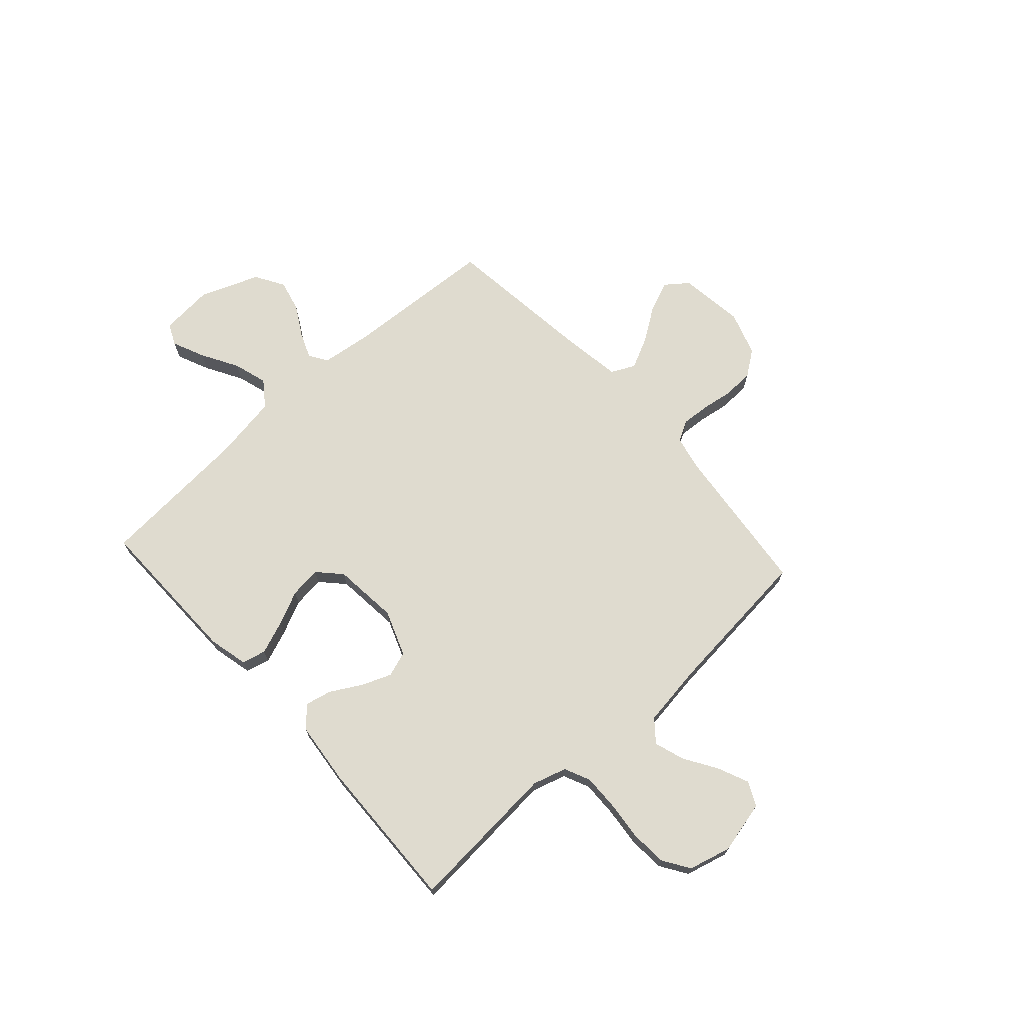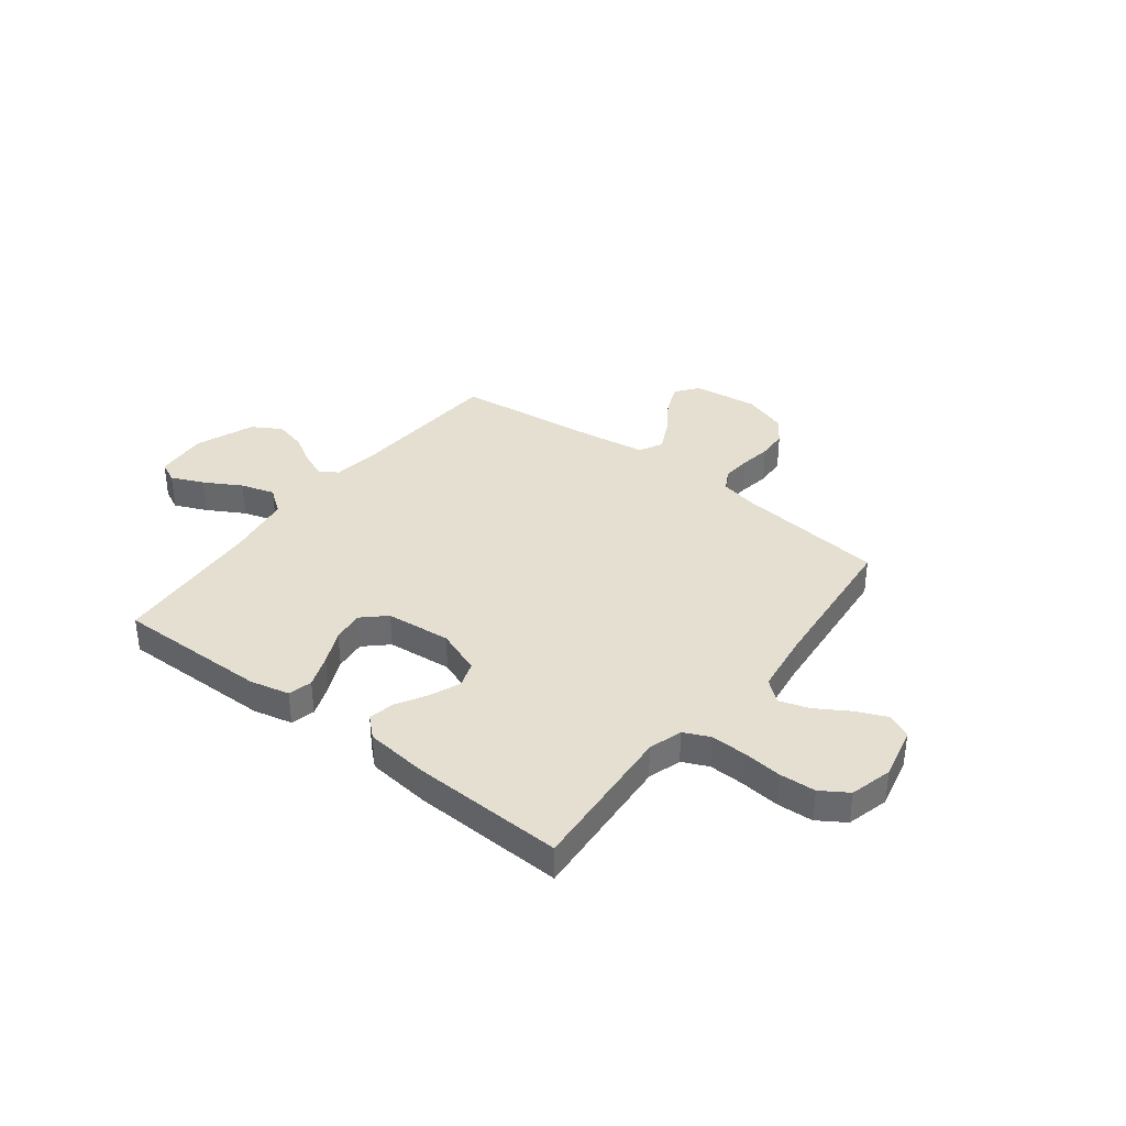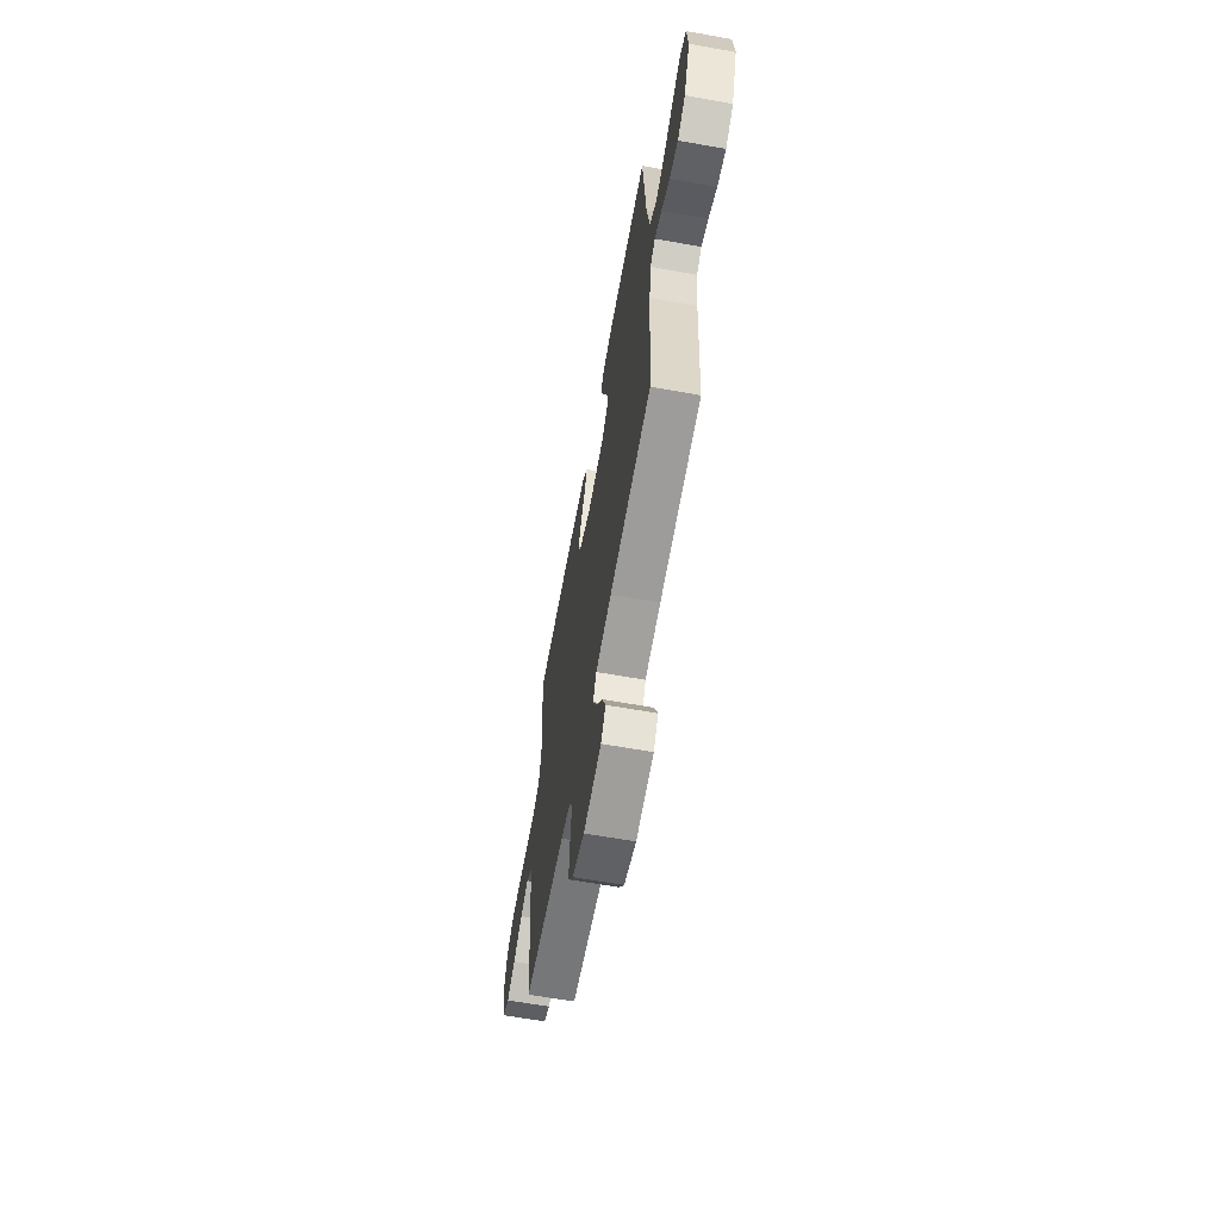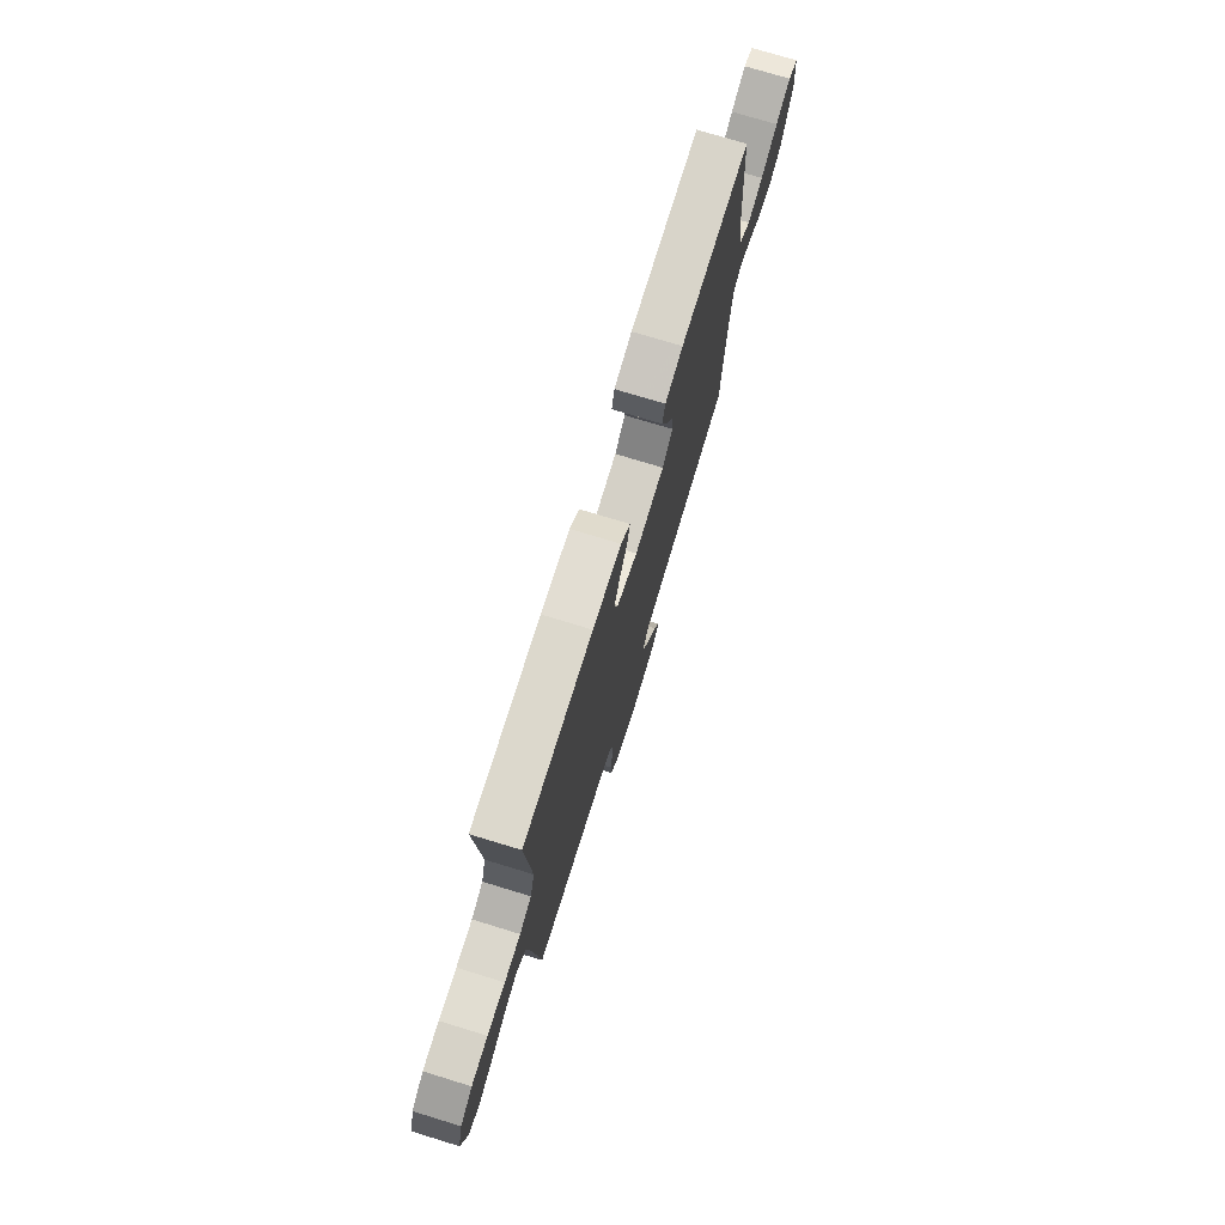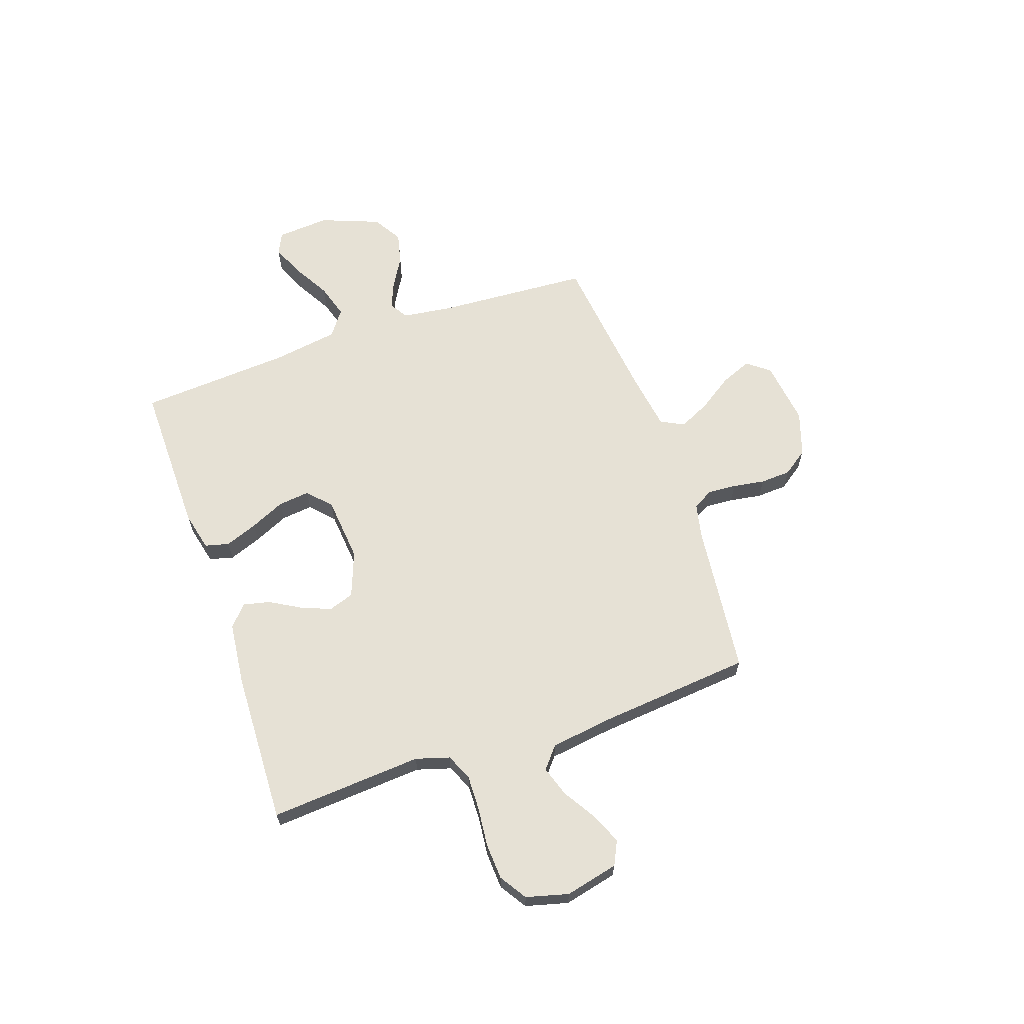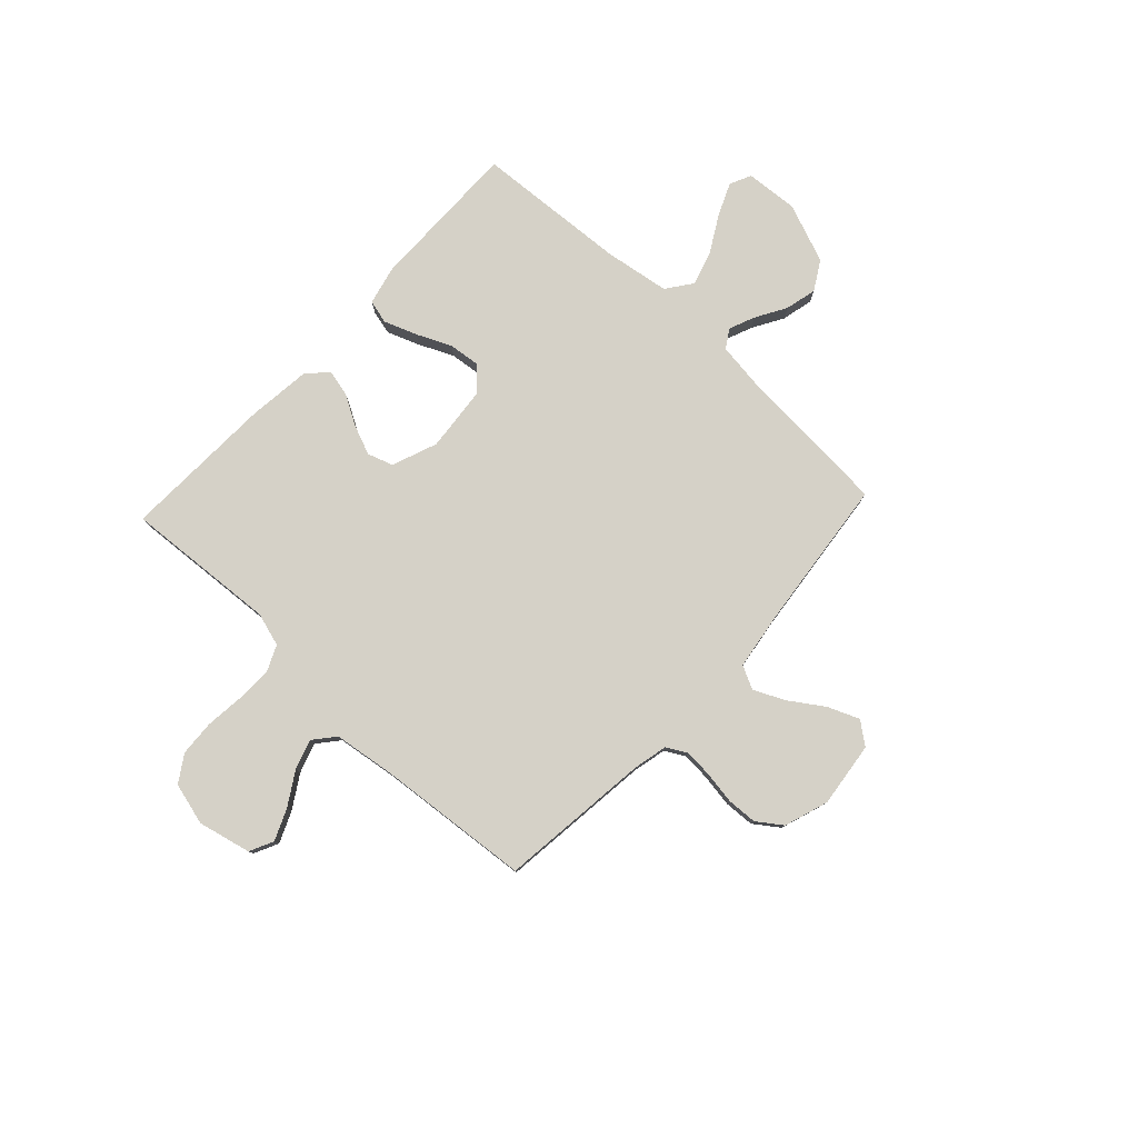
<metadata>
{"format":"obj","ext":"obj","renderer":"f3d","projection":"perspective","resolution":1024,"background":"white","views":[{"elev":70.3,"azim":47.7,"up":"+Y"},{"elev":36.6,"azim":37.6,"up":"+Y"},{"elev":-63.6,"azim":-100.2,"up":"+Z"},{"elev":74.9,"azim":107.0,"up":"+Z"},{"elev":64.1,"azim":70.9,"up":"+Y"},{"elev":79.4,"azim":133.0,"up":"+Y"}]}
</metadata>
<code>
v 0.5 0.07 -0.5
v 0.2 0.07 -0.534
v 0.133 0.07 -0.549
v 0.111 0.07 -0.589
v 0.115 0.07 -0.645
v 0.125 0.07 -0.708
v 0.122 0.07 -0.768
v 0.087 0.07 -0.817
v 0 0.07 -0.846
v -0.128 0.07 -0.83
v -0.162 0.07 -0.786
v -0.137 0.07 -0.725
v -0.092 0.07 -0.658
v -0.063 0.07 -0.597
v -0.086 0.07 -0.551
v -0.2 0.07 -0.534
v -0.5 0.07 -0.5
v -0.519 0.07 -0.2
v -0.532 0.07 -0.102
v -0.568 0.07 -0.079
v -0.619 0.07 -0.1
v -0.679 0.07 -0.135
v -0.741 0.07 -0.15
v -0.798 0.07 -0.116
v -0.843 0.07 0
v -0.835 0.07 0.104
v -0.793 0.07 0.124
v -0.729 0.07 0.096
v -0.657 0.07 0.055
v -0.59 0.07 0.035
v -0.54 0.07 0.072
v -0.52 0.07 0.2
v -0.5 0.07 0.5
v -0.2 0.07 0.497
v -0.123 0.07 0.479
v -0.111 0.07 0.432
v -0.135 0.07 0.368
v -0.166 0.07 0.3
v -0.173 0.07 0.238
v -0.128 0.07 0.196
v 0 0.07 0.184
v 0.089 0.07 0.218
v 0.106 0.07 0.268
v 0.082 0.07 0.327
v 0.048 0.07 0.386
v 0.036 0.07 0.438
v 0.076 0.07 0.475
v 0.2 0.07 0.489
v 0.5 0.07 0.5
v 0.479 0.07 0.2
v 0.499 0.07 0.134
v 0.55 0.07 0.111
v 0.62 0.07 0.113
v 0.697 0.07 0.121
v 0.768 0.07 0.117
v 0.821 0.07 0.083
v 0.843 0.07 0
v 0.819 0.07 -0.104
v 0.772 0.07 -0.127
v 0.711 0.07 -0.101
v 0.646 0.07 -0.061
v 0.587 0.07 -0.042
v 0.545 0.07 -0.077
v 0.528 0.07 -0.2
v 0.5 0 -0.5
v 0.2 0 -0.534
v 0.133 0 -0.549
v 0.111 0 -0.589
v 0.115 0 -0.645
v 0.125 0 -0.708
v 0.122 0 -0.768
v 0.087 0 -0.817
v 0 0 -0.846
v -0.128 0 -0.83
v -0.162 0 -0.786
v -0.137 0 -0.725
v -0.092 0 -0.658
v -0.063 0 -0.597
v -0.086 0 -0.551
v -0.2 0 -0.534
v -0.5 0 -0.5
v -0.519 0 -0.2
v -0.532 0 -0.102
v -0.568 0 -0.079
v -0.619 0 -0.1
v -0.679 0 -0.135
v -0.741 0 -0.15
v -0.798 0 -0.116
v -0.843 0 0
v -0.835 0 0.104
v -0.793 0 0.124
v -0.729 0 0.096
v -0.657 0 0.055
v -0.59 0 0.035
v -0.54 0 0.072
v -0.52 0 0.2
v -0.5 0 0.5
v -0.2 0 0.497
v -0.123 0 0.479
v -0.111 0 0.432
v -0.135 0 0.368
v -0.166 0 0.3
v -0.173 0 0.238
v -0.128 0 0.196
v 0 0 0.184
v 0.089 0 0.218
v 0.106 0 0.268
v 0.082 0 0.327
v 0.048 0 0.386
v 0.036 0 0.438
v 0.076 0 0.475
v 0.2 0 0.489
v 0.5 0 0.5
v 0.479 0 0.2
v 0.499 0 0.134
v 0.55 0 0.111
v 0.62 0 0.113
v 0.697 0 0.121
v 0.768 0 0.117
v 0.821 0 0.083
v 0.843 0 0
v 0.819 0 -0.104
v 0.772 0 -0.127
v 0.711 0 -0.101
v 0.646 0 -0.061
v 0.587 0 -0.042
v 0.545 0 -0.077
v 0.528 0 -0.2
f 59 60 61
f 58 59 61
f 57 58 61
f 56 57 61
f 55 56 61
f 54 55 61
f 53 54 61
f 52 53 61 62
f 51 52 62 63
f 48 49 50
f 47 48 50
f 46 47 50
f 45 46 50
f 44 45 50
f 51 63 64
f 50 51 64
f 44 50 64
f 43 44 64
f 36 37 38
f 35 36 38
f 34 35 38
f 33 34 38
f 32 33 38
f 31 32 38 39
f 30 31 39 40
f 27 28 29
f 26 27 29
f 25 26 29
f 24 25 29
f 23 24 29
f 22 23 29
f 21 22 29
f 20 21 29 30
f 30 40 41
f 20 30 41
f 19 20 41
f 16 17 18
f 19 41 42
f 18 19 42
f 16 18 42
f 15 16 42
f 11 12 13
f 10 11 13
f 9 10 13
f 8 9 13
f 7 8 13
f 6 7 13
f 5 6 13
f 4 5 13 14
f 64 1 2
f 43 64 2
f 42 43 2
f 15 42 2
f 3 4 14 15
f 2 3 15
f 125 124 123
f 125 123 122
f 125 122 121
f 125 121 120
f 125 120 119
f 125 119 118
f 125 118 117
f 126 125 117 116
f 127 126 116 115
f 114 113 112
f 114 112 111
f 114 111 110
f 114 110 109
f 114 109 108
f 128 127 115
f 128 115 114
f 128 114 108
f 128 108 107
f 102 101 100
f 102 100 99
f 102 99 98
f 102 98 97
f 102 97 96
f 103 102 96 95
f 104 103 95 94
f 93 92 91
f 93 91 90
f 93 90 89
f 93 89 88
f 93 88 87
f 93 87 86
f 93 86 85
f 94 93 85 84
f 105 104 94
f 105 94 84
f 105 84 83
f 82 81 80
f 106 105 83
f 106 83 82
f 106 82 80
f 106 80 79
f 77 76 75
f 77 75 74
f 77 74 73
f 77 73 72
f 77 72 71
f 77 71 70
f 77 70 69
f 78 77 69 68
f 66 65 128
f 66 128 107
f 66 107 106
f 66 106 79
f 79 78 68 67
f 79 67 66
f 1 65 66 2
f 2 66 67 3
f 3 67 68 4
f 4 68 69 5
f 5 69 70 6
f 6 70 71 7
f 7 71 72 8
f 8 72 73 9
f 9 73 74 10
f 10 74 75 11
f 11 75 76 12
f 12 76 77 13
f 13 77 78 14
f 14 78 79 15
f 15 79 80 16
f 16 80 81 17
f 17 81 82 18
f 18 82 83 19
f 19 83 84 20
f 20 84 85 21
f 21 85 86 22
f 22 86 87 23
f 23 87 88 24
f 24 88 89 25
f 25 89 90 26
f 26 90 91 27
f 27 91 92 28
f 28 92 93 29
f 29 93 94 30
f 30 94 95 31
f 31 95 96 32
f 32 96 97 33
f 33 97 98 34
f 34 98 99 35
f 35 99 100 36
f 36 100 101 37
f 37 101 102 38
f 38 102 103 39
f 39 103 104 40
f 40 104 105 41
f 41 105 106 42
f 42 106 107 43
f 43 107 108 44
f 44 108 109 45
f 45 109 110 46
f 46 110 111 47
f 47 111 112 48
f 48 112 113 49
f 49 113 114 50
f 50 114 115 51
f 51 115 116 52
f 52 116 117 53
f 53 117 118 54
f 54 118 119 55
f 55 119 120 56
f 56 120 121 57
f 57 121 122 58
f 58 122 123 59
f 59 123 124 60
f 60 124 125 61
f 61 125 126 62
f 62 126 127 63
f 63 127 128 64
f 64 128 65 1

</code>
